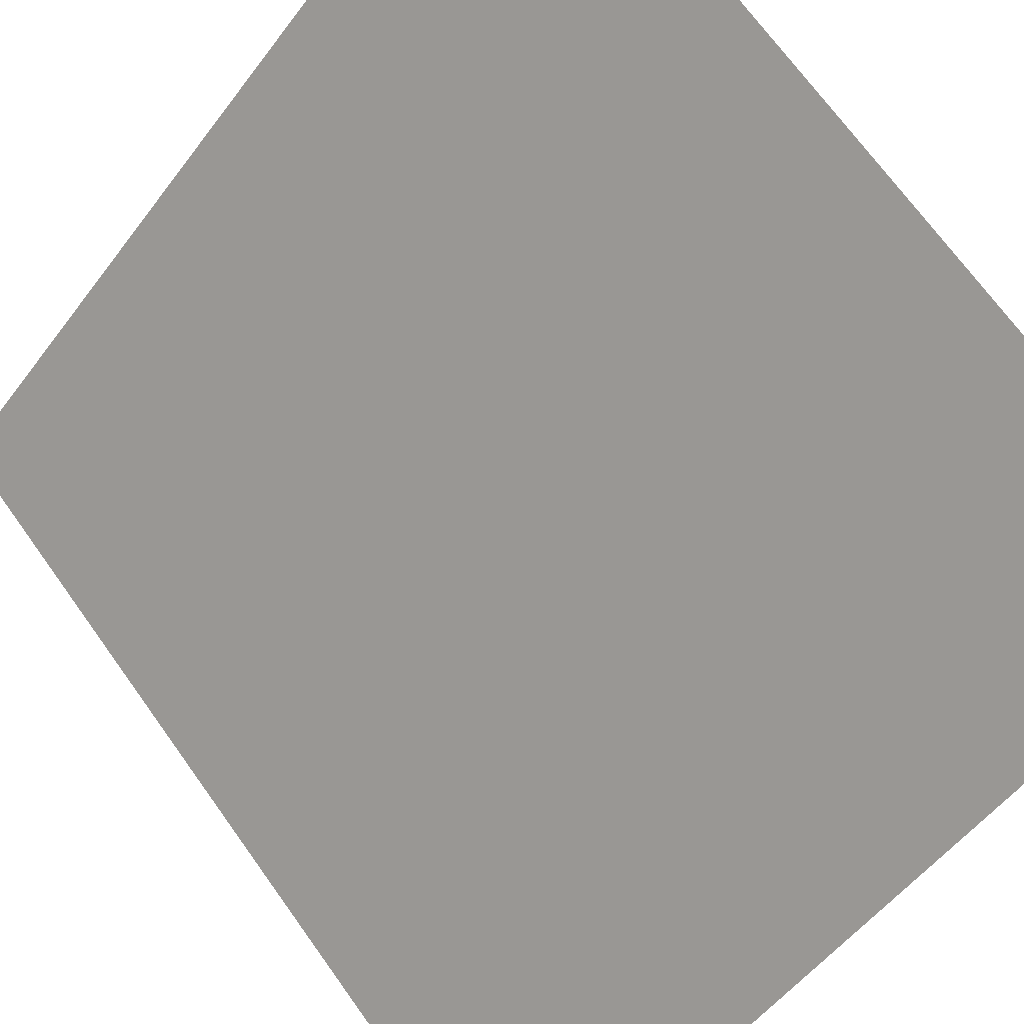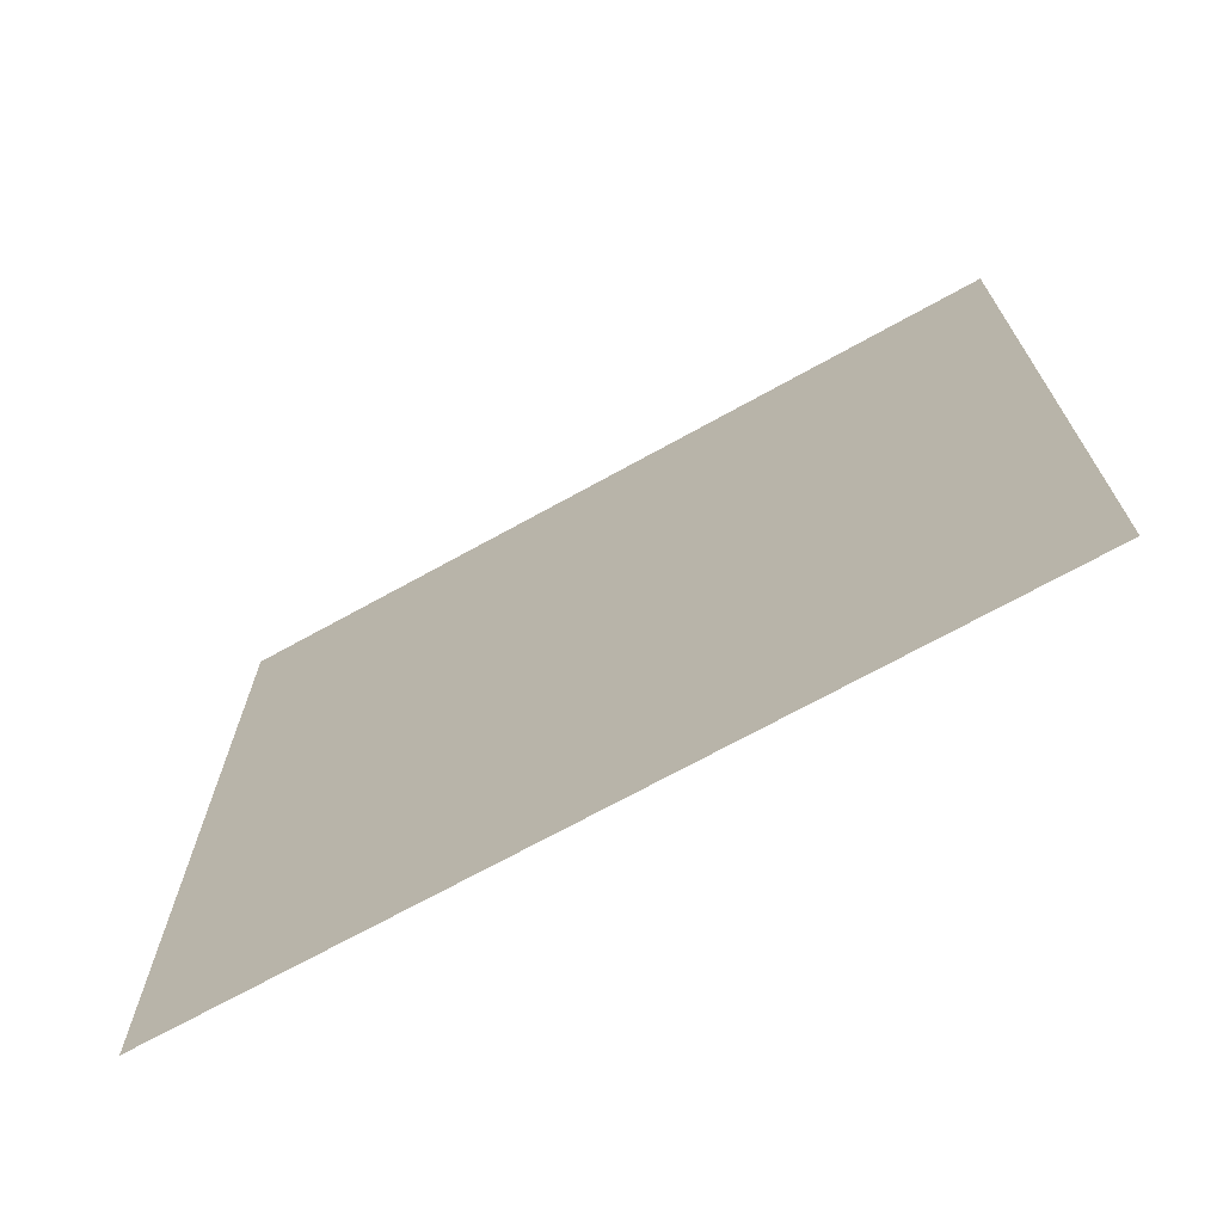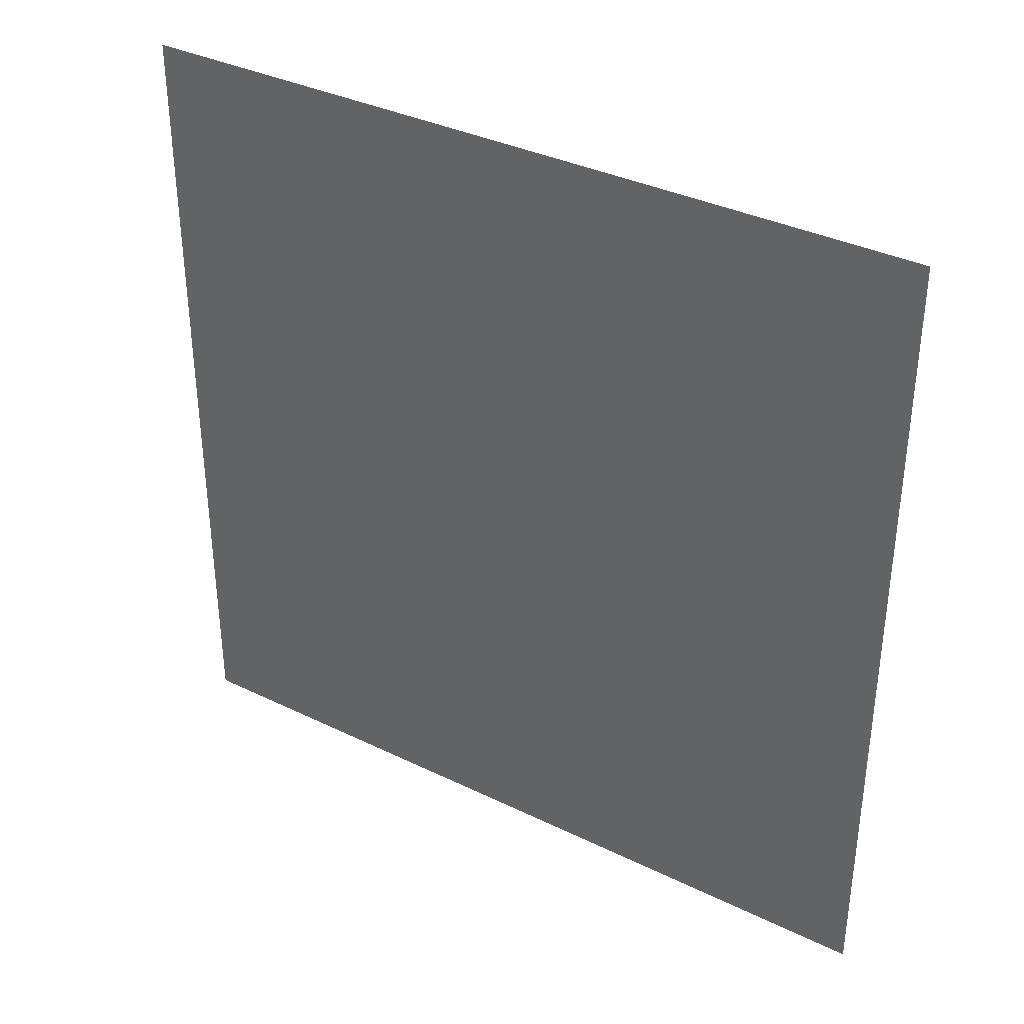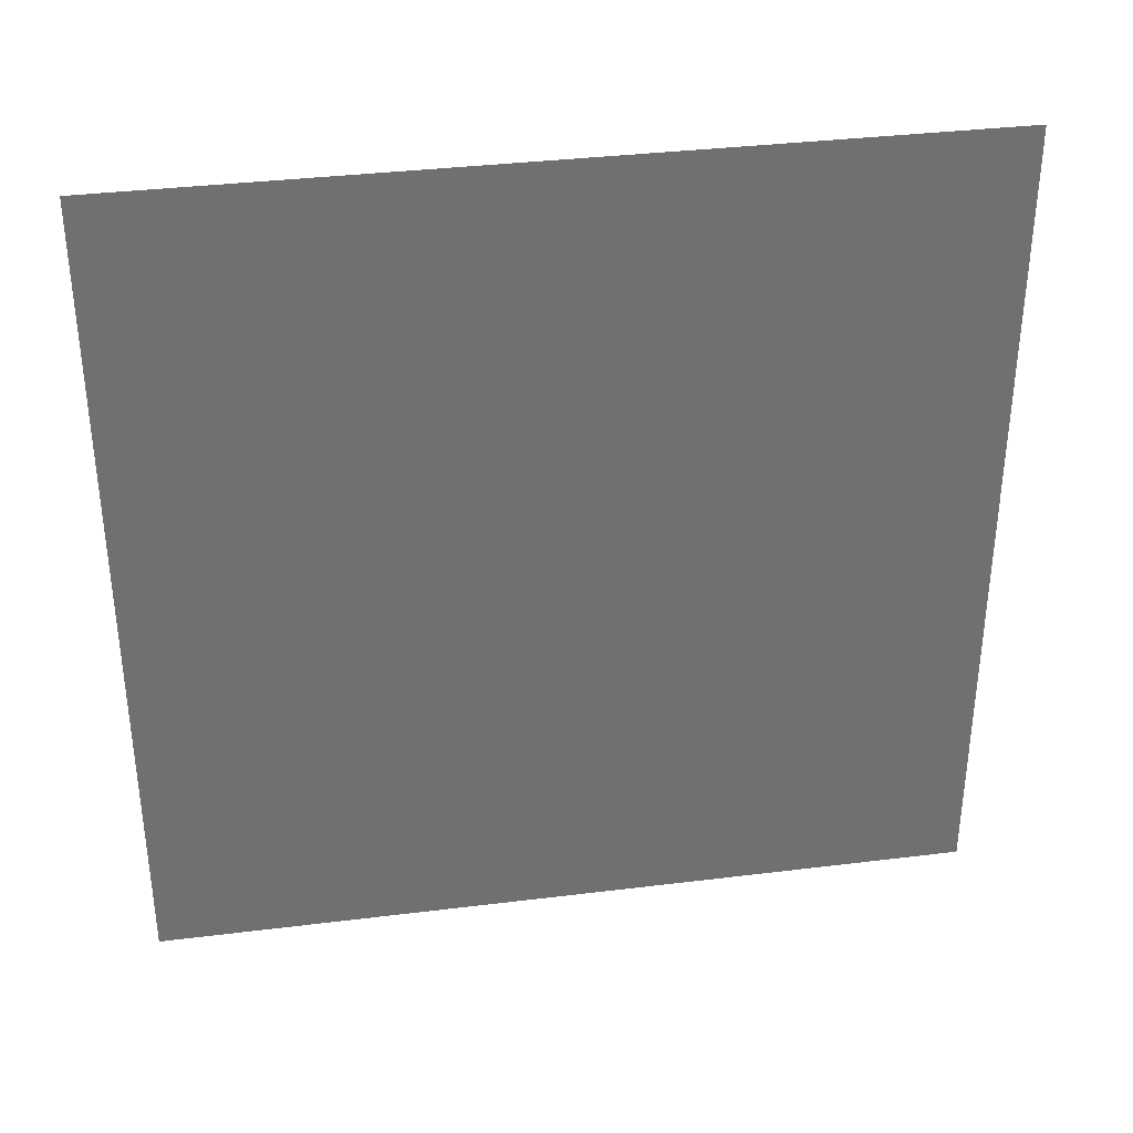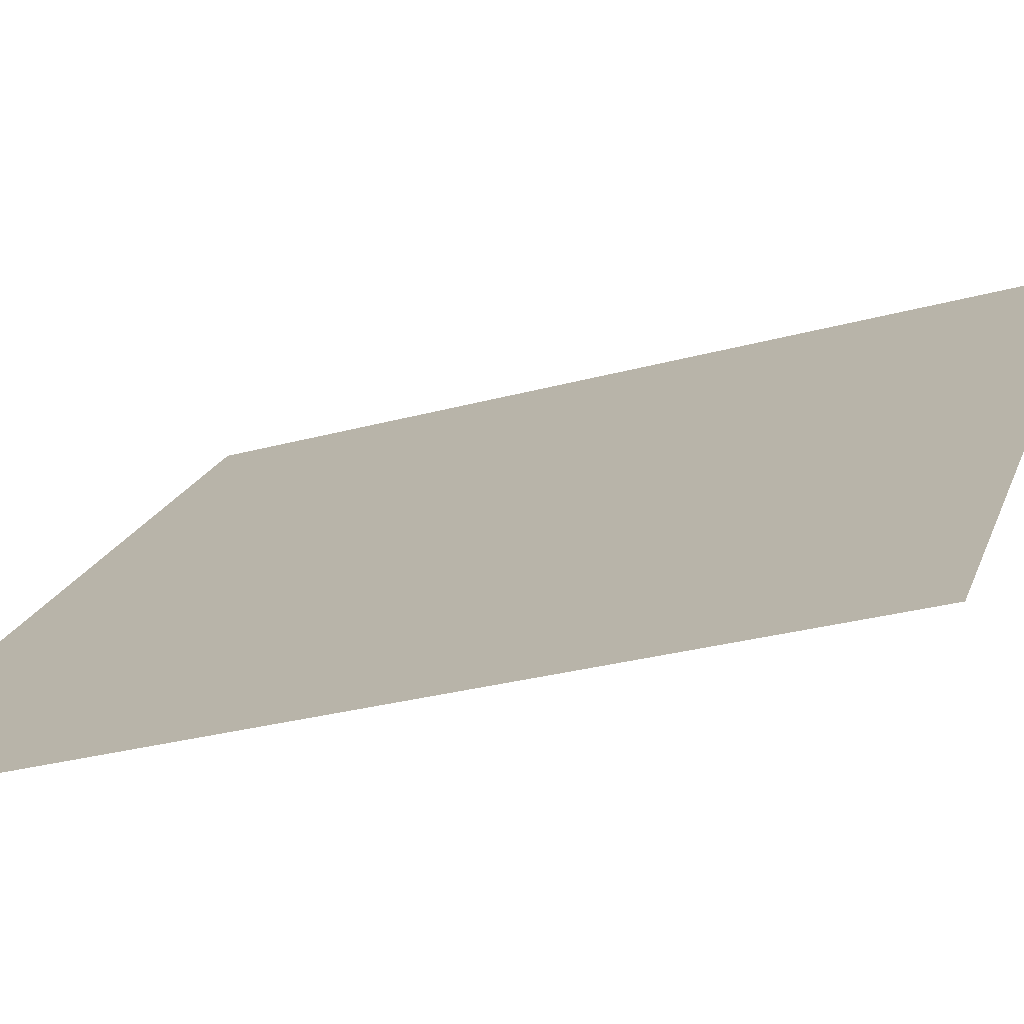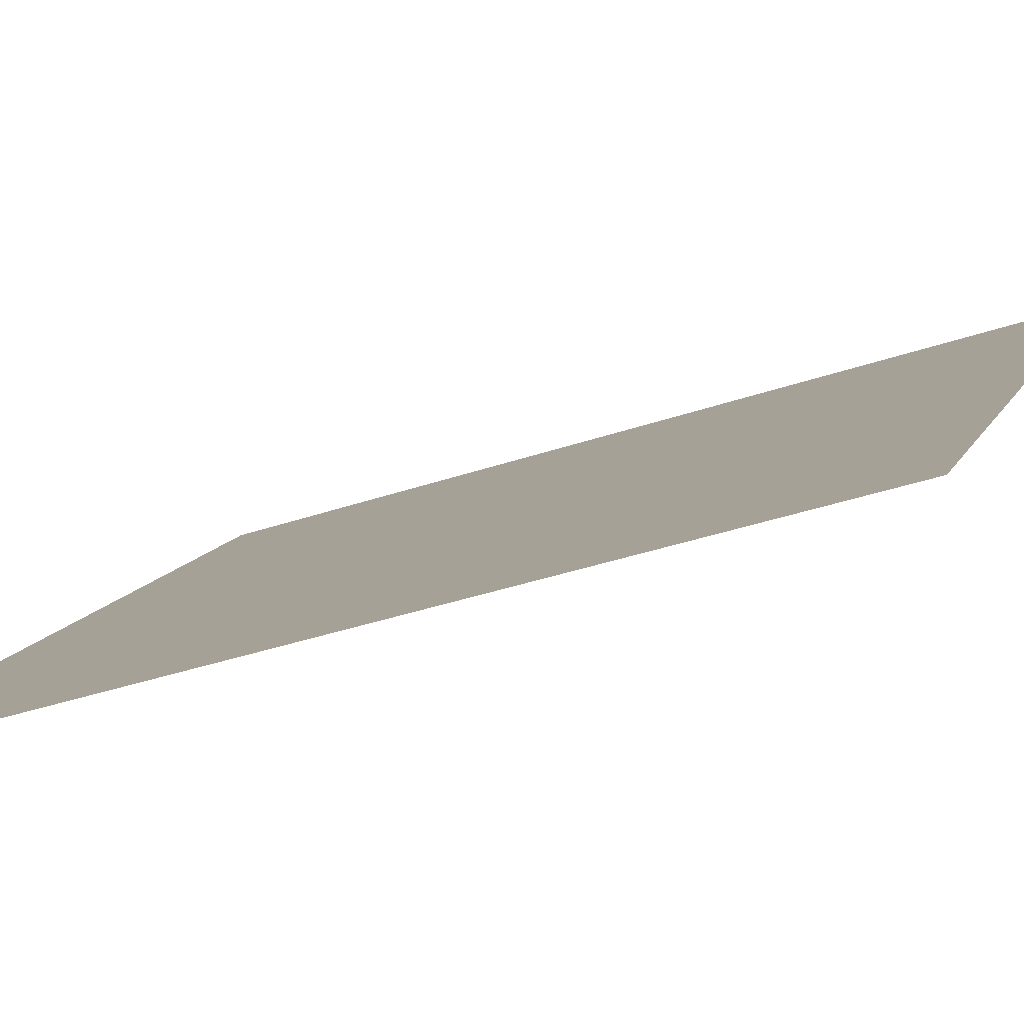
<metadata>
{"format":"obj","ext":"obj","renderer":"f3d","projection":"perspective","resolution":1024,"background":"white","views":[{"elev":69.3,"azim":-35.5,"up":"+Y"},{"elev":-70.6,"azim":74.0,"up":"+Z"},{"elev":35.9,"azim":77.6,"up":"+Z"},{"elev":35.4,"azim":35.7,"up":"+Z"},{"elev":-28.4,"azim":-67.3,"up":"+Y"},{"elev":-36.2,"azim":-65.7,"up":"+Y"}]}
</metadata>
<code>
o Player2_Plane.008
v 4.77 -1.941 9
v 1.941 -4.77 9
v 4.77 -1.941 13
v 1.941 -4.77 13
f 1 2 4 3

</code>
